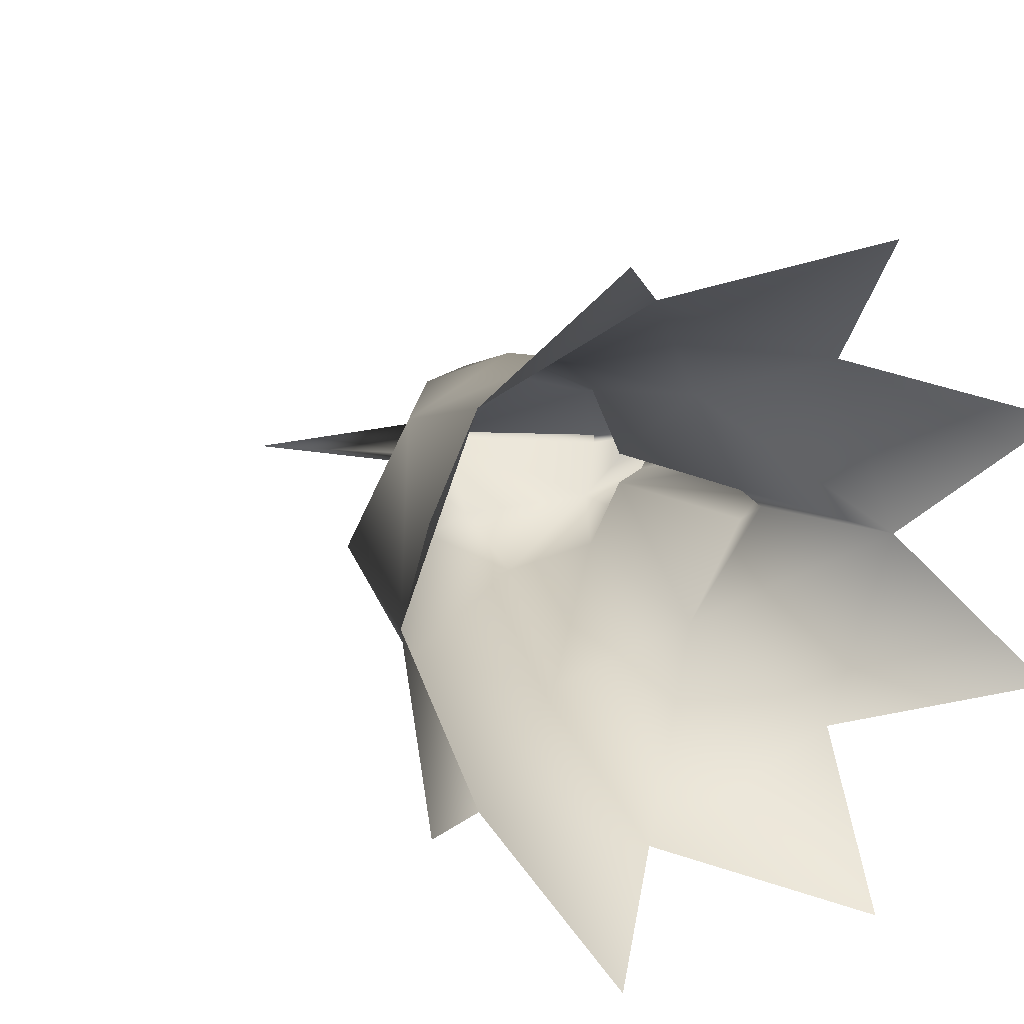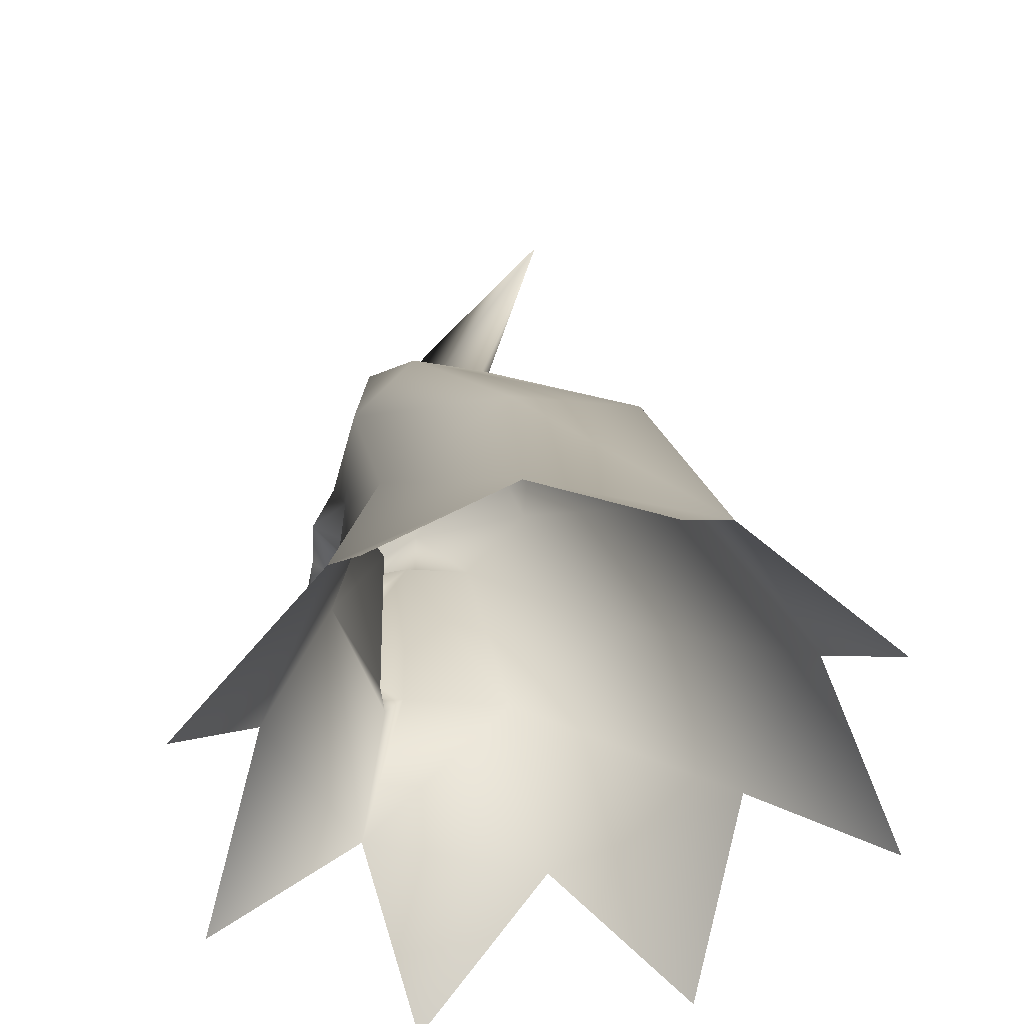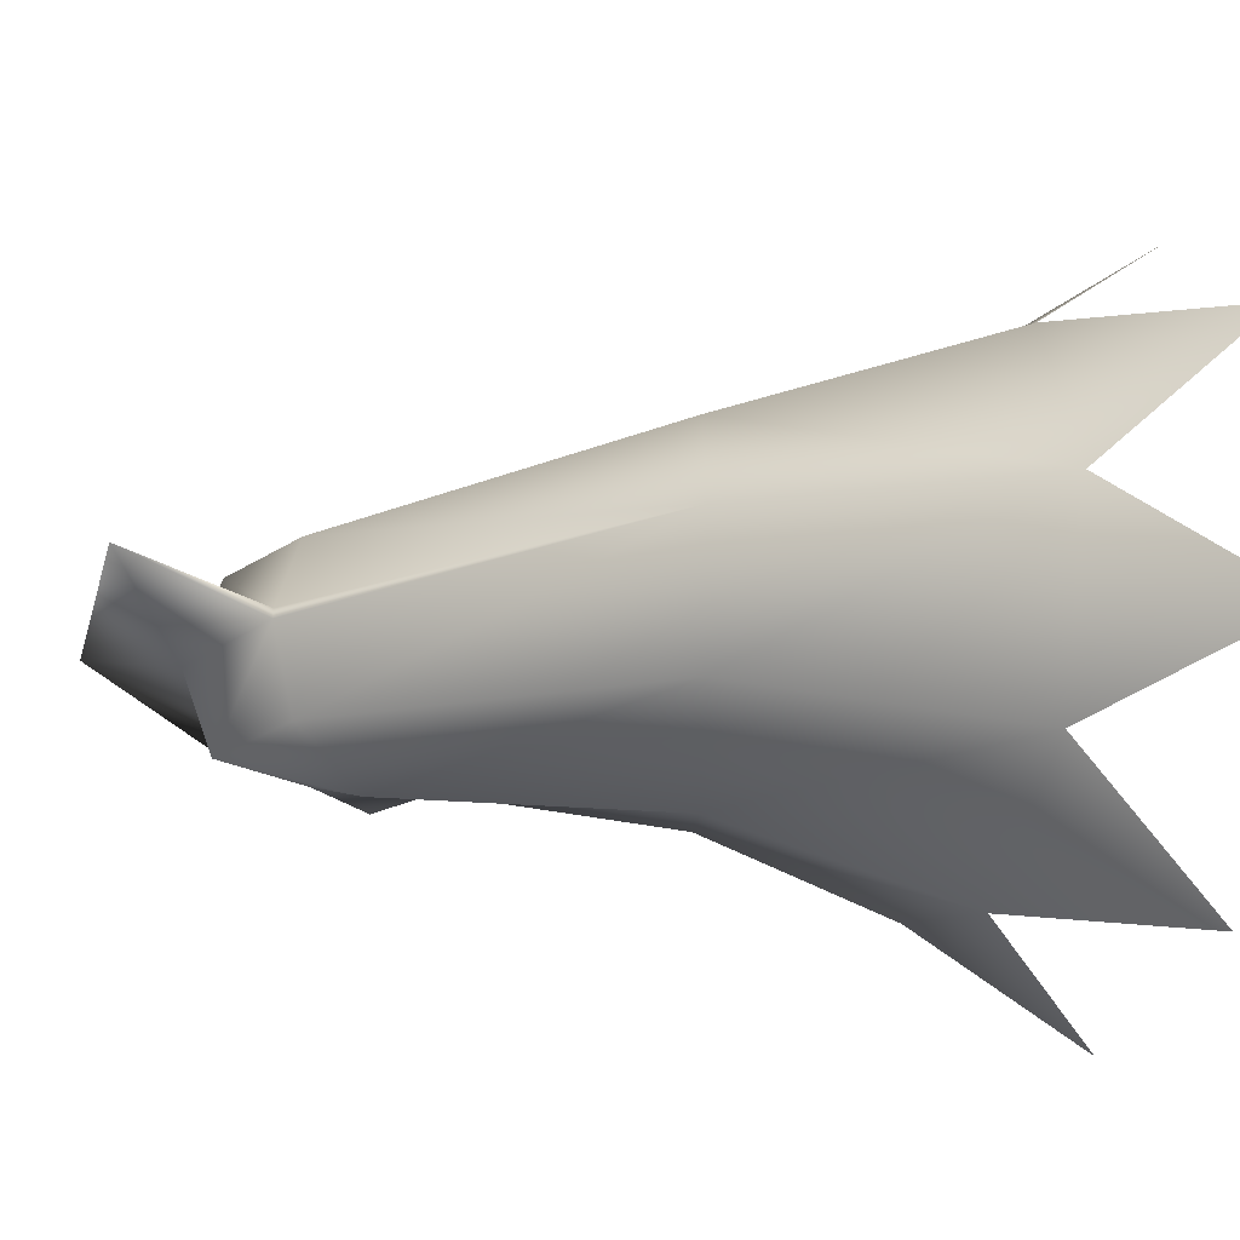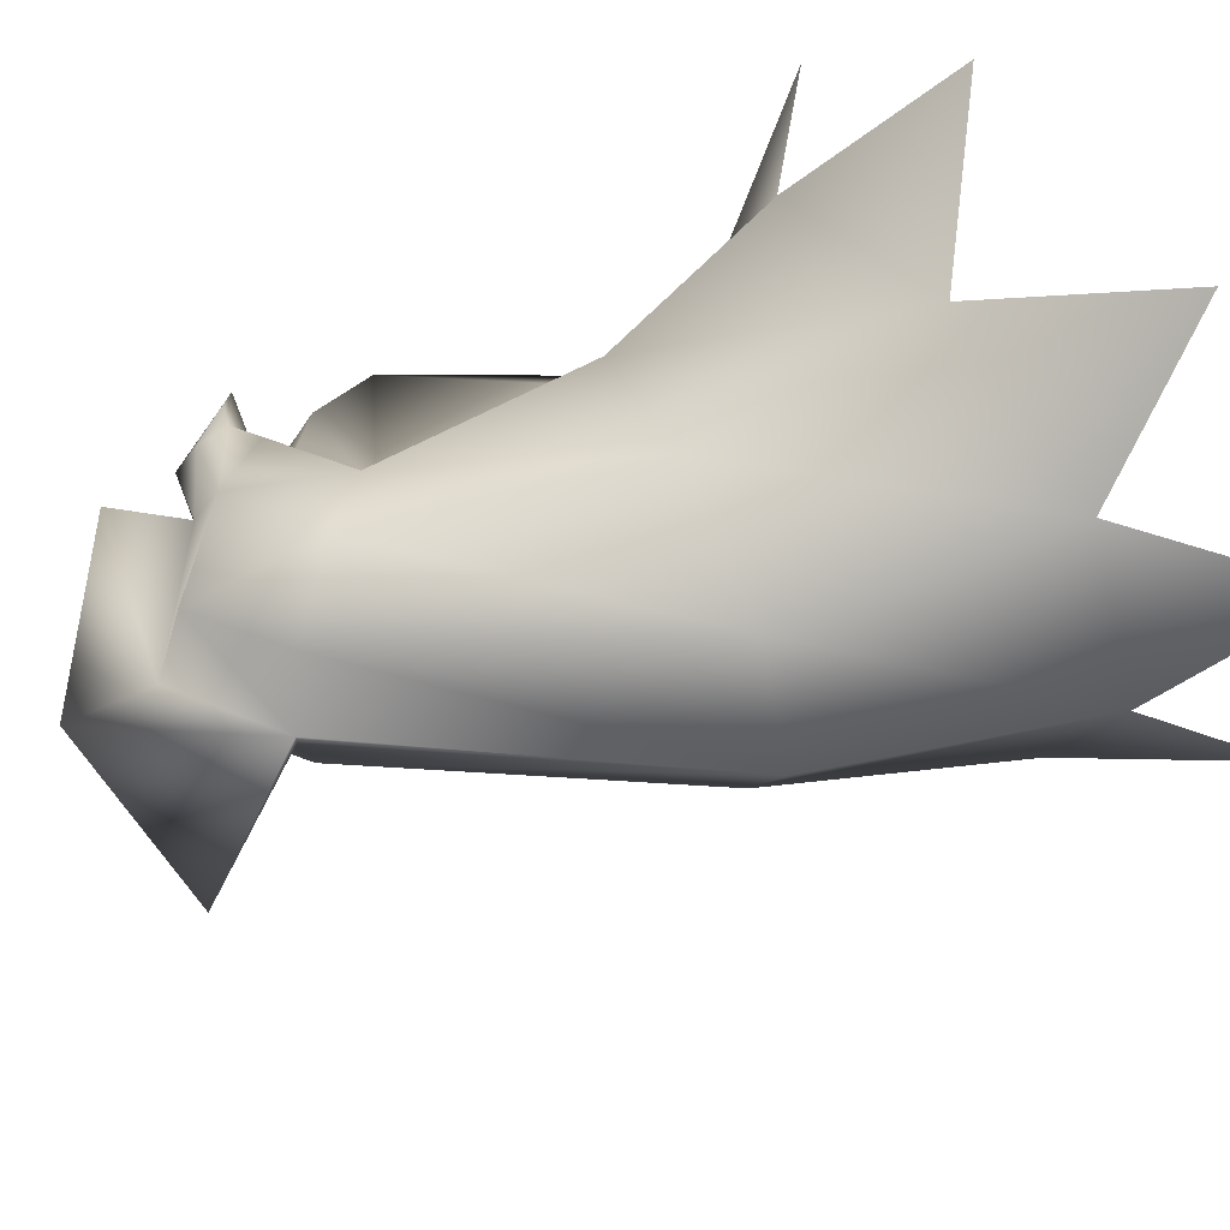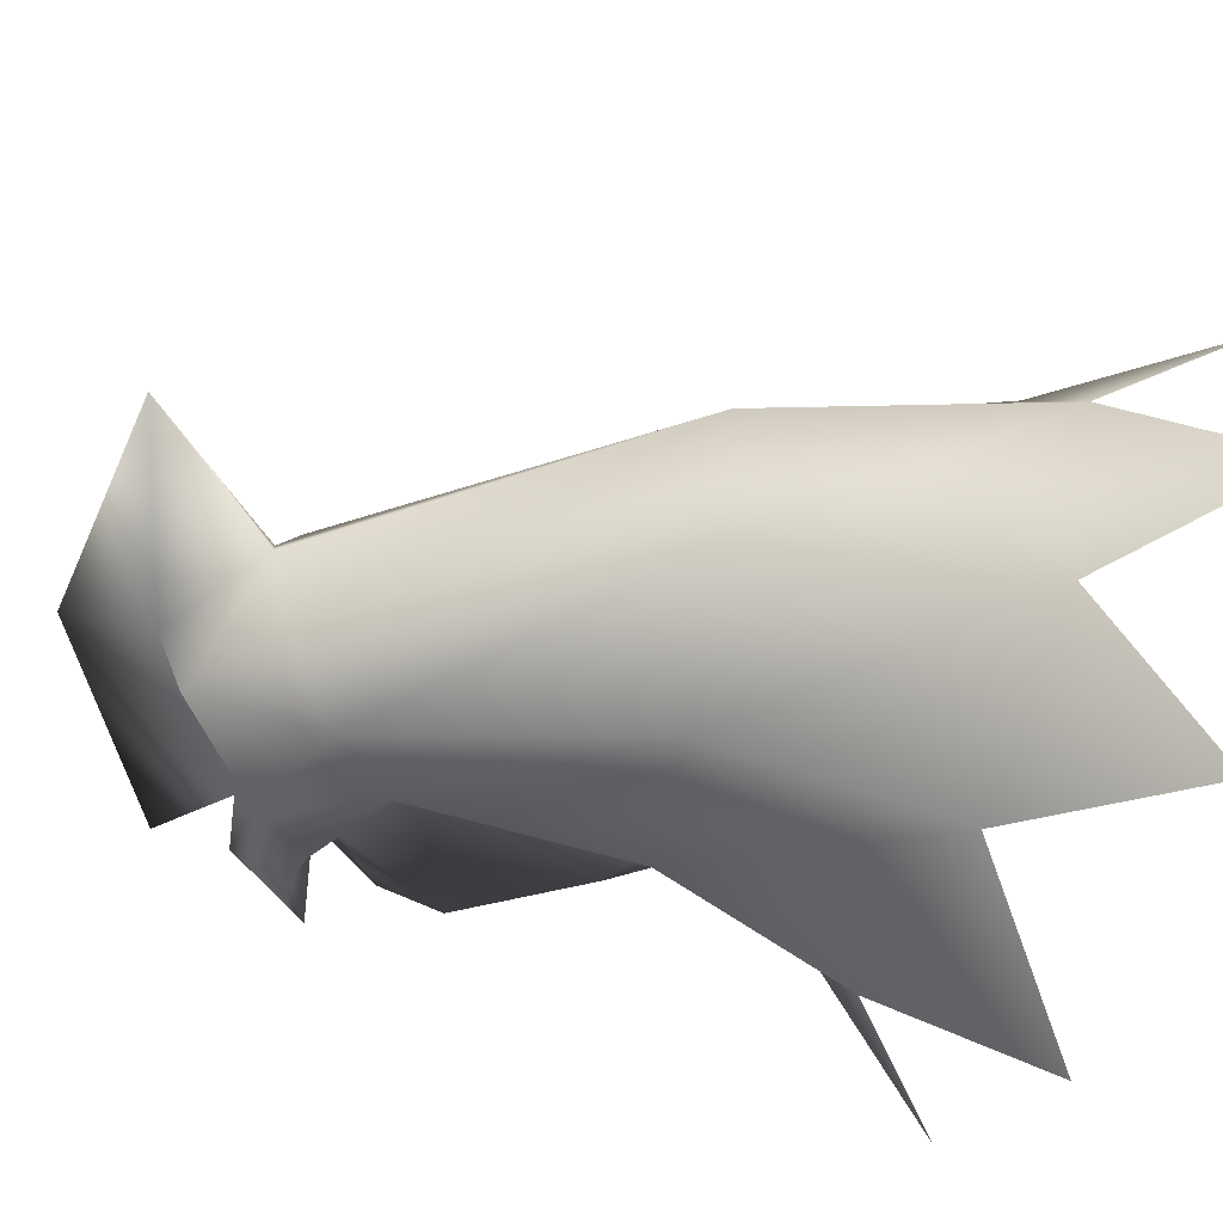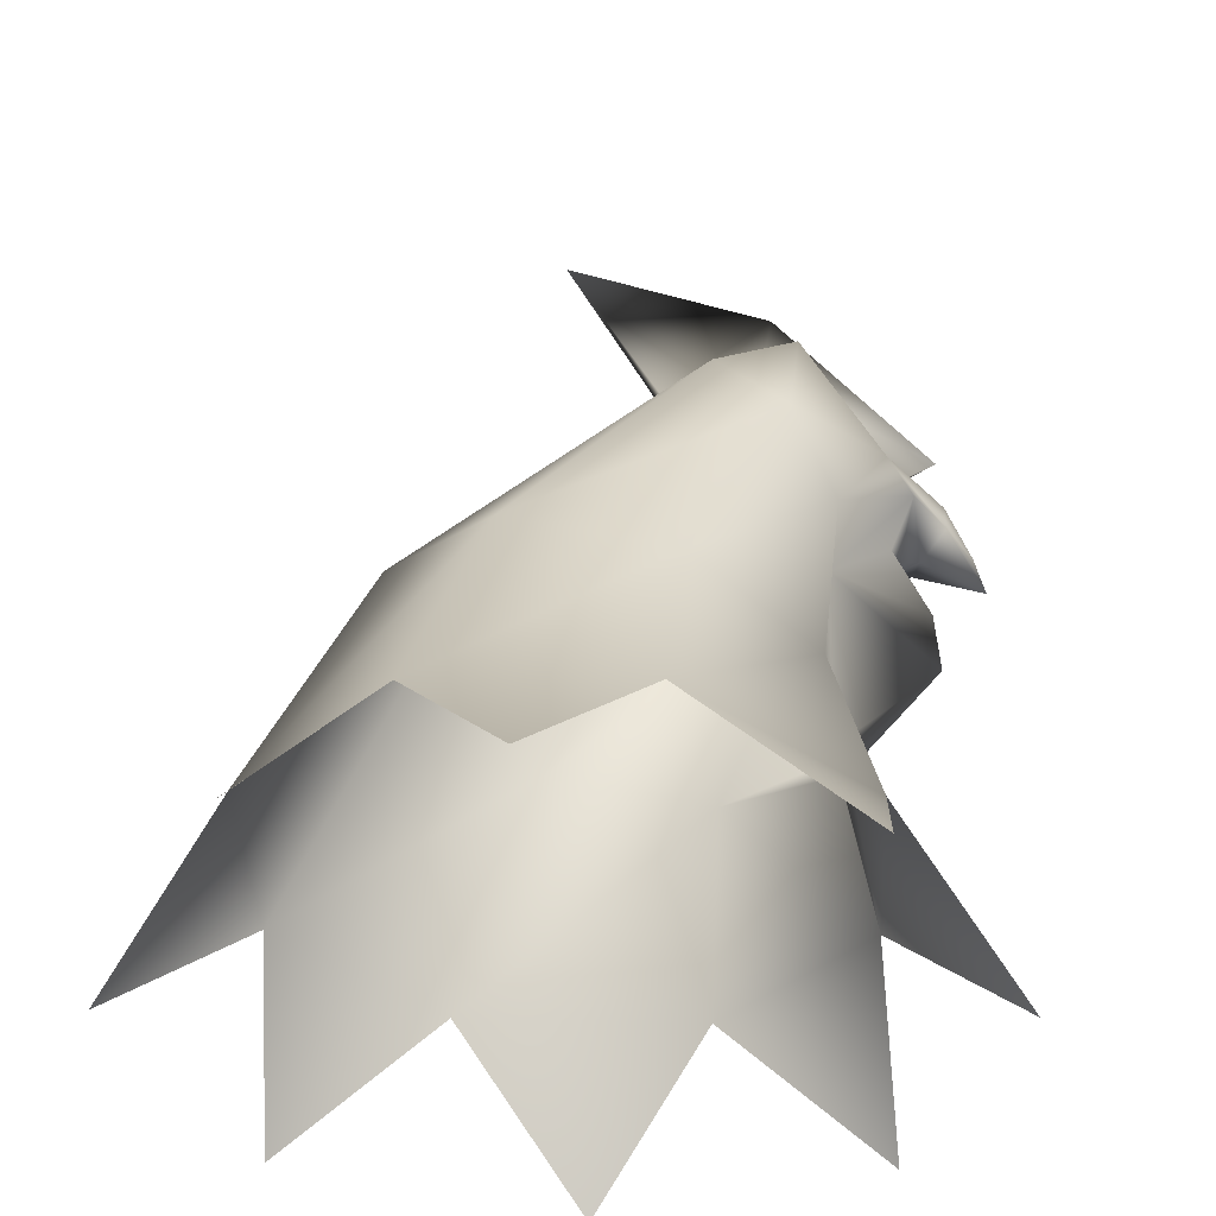
<metadata>
{"format":"obj","ext":"obj","renderer":"f3d","projection":"perspective","resolution":1024,"background":"white","views":[{"elev":13.5,"azim":-35.7,"up":"+Z"},{"elev":-47.6,"azim":-128.3,"up":"+Y"},{"elev":-27.0,"azim":-102.7,"up":"+Z"},{"elev":56.0,"azim":-125.6,"up":"+Z"},{"elev":-63.5,"azim":-112.1,"up":"+Z"},{"elev":-40.4,"azim":-21.0,"up":"+Y"}]}
</metadata>
<code>
v -2.014 5.53 1.625
v -2.869 5.711 0
v -4.453 2.033 0
v -3.354 2.033 2.485
v 0.05037 5.094 2.298
v -0.7017 2.033 3.515
v 2.115 4.658 1.625
v 2.321 2.033 2.485
v 3.42 2.033 0
v 3.013 4.244 0
v 2.859 4.501 0.21
v 0.9871 9.58 1.186
v 0.7045 9.902 0.06714
v 1.822 8.629 1.677
v 2.658 7.678 1.186
v 2.939 7.358 0.2224
v 2.229 10.37 1.186
v 2.209 10.8 0.06714
v 3.599 9.059 0.8294
v 3.934 9.274 0.06205
v 4.589 8.792 0.4511
v 4.709 9.076 0
v 5.043 8.181 0.2778
v 5.358 7.891 0
v 4.556 8.352 0.5211
v 4.415 8.146 0
v 3.839 8.279 1.014
v 3.864 7.993 0.2367
v 4.098 8.045 0
v -2.014 5.53 -1.625
v -3.354 2.033 -2.485
v 0.05037 5.094 -2.298
v -0.7017 2.033 -3.515
v 2.115 4.658 -1.625
v 2.321 2.033 -2.485
v 2.859 4.501 -0.21
v 0.9871 9.58 -1.186
v 0.7045 9.902 -0.06714
v 1.822 8.629 -1.677
v 2.658 7.678 -1.186
v 2.939 7.358 -0.2224
v 2.229 10.37 -1.186
v 2.209 10.8 -0.06714
v 3.599 9.059 -0.8294
v 3.934 9.274 -0.06205
v 4.589 8.792 -0.4511
v 5.043 8.181 -0.2778
v 4.556 8.352 -0.5211
v 3.864 7.993 -0.2367
v 3.839 8.279 -1.014
v 2.419 11.96 0
v -0.598 11.85 0
v 4.791 10.05 0
v 3.43 4.751 0
v 4.581 6.356 0
v 4.519 7.268 0
v -5.358 0.06213 1.784
v 1.407 0.06213 4.306
v -2.666 0.06213 -4.306
v 4.365 0.06213 -1.784
v -2.666 0.06213 4.306
v 4.365 0.06213 1.784
v -5.358 0.06213 -1.784
v 1.407 0.06213 -4.306
g Cylinder003
f 1 2 3
f 1 3 4
f 5 1 4
f 5 4 6
f 7 5 6
f 7 6 8
f 9 10 11
f 9 11 7
f 9 7 8
f 2 1 12
f 2 12 13
f 14 12 1
f 14 1 5
f 15 14 5
f 15 5 7
f 16 15 7
f 16 7 11
f 17 18 13
f 17 13 12
f 19 20 18
f 19 18 17
f 21 22 20
f 21 20 19
f 23 24 22
f 23 22 21
f 14 19 17
f 14 17 12
f 25 26 24
f 25 24 23
f 27 28 29
f 27 29 26
f 27 26 25
f 16 28 27
f 16 27 15
f 19 27 25
f 19 25 21
f 19 14 15
f 19 15 27
f 21 25 23
f 30 31 3
f 30 3 2
f 32 33 31
f 32 31 30
f 34 35 33
f 34 33 32
f 34 36 10
f 34 10 9
f 34 9 35
f 37 30 2
f 37 2 38
f 39 32 30
f 39 30 37
f 40 34 32
f 40 32 39
f 41 36 34
f 41 34 40
f 42 37 38
f 42 38 43
f 44 42 43
f 44 43 45
f 44 45 22
f 44 22 46
f 47 46 22
f 47 22 24
f 39 37 42
f 39 42 44
f 48 47 24
f 48 24 26
f 29 49 50
f 29 50 26
f 50 48 26
f 50 49 41
f 50 41 40
f 44 46 48
f 44 48 50
f 44 50 40
f 44 40 39
f 46 47 48
f 2 13 38
f 20 22 45
f 51 52 13
f 51 13 18
f 53 51 18
f 53 18 20
f 20 45 53
f 51 53 45
f 51 45 43
f 52 51 43
f 52 43 38
f 38 13 52
f 10 54 11
f 11 54 55
f 11 55 16
f 28 56 29
f 16 55 56
f 16 56 28
f 36 54 10
f 41 55 54
f 41 54 36
f 29 56 49
f 49 56 55
f 49 55 41
f 4 3 57
f 8 6 58
f 31 33 59
f 35 9 60
f 6 4 61
f 9 8 62
f 3 31 63
f 33 35 64

</code>
